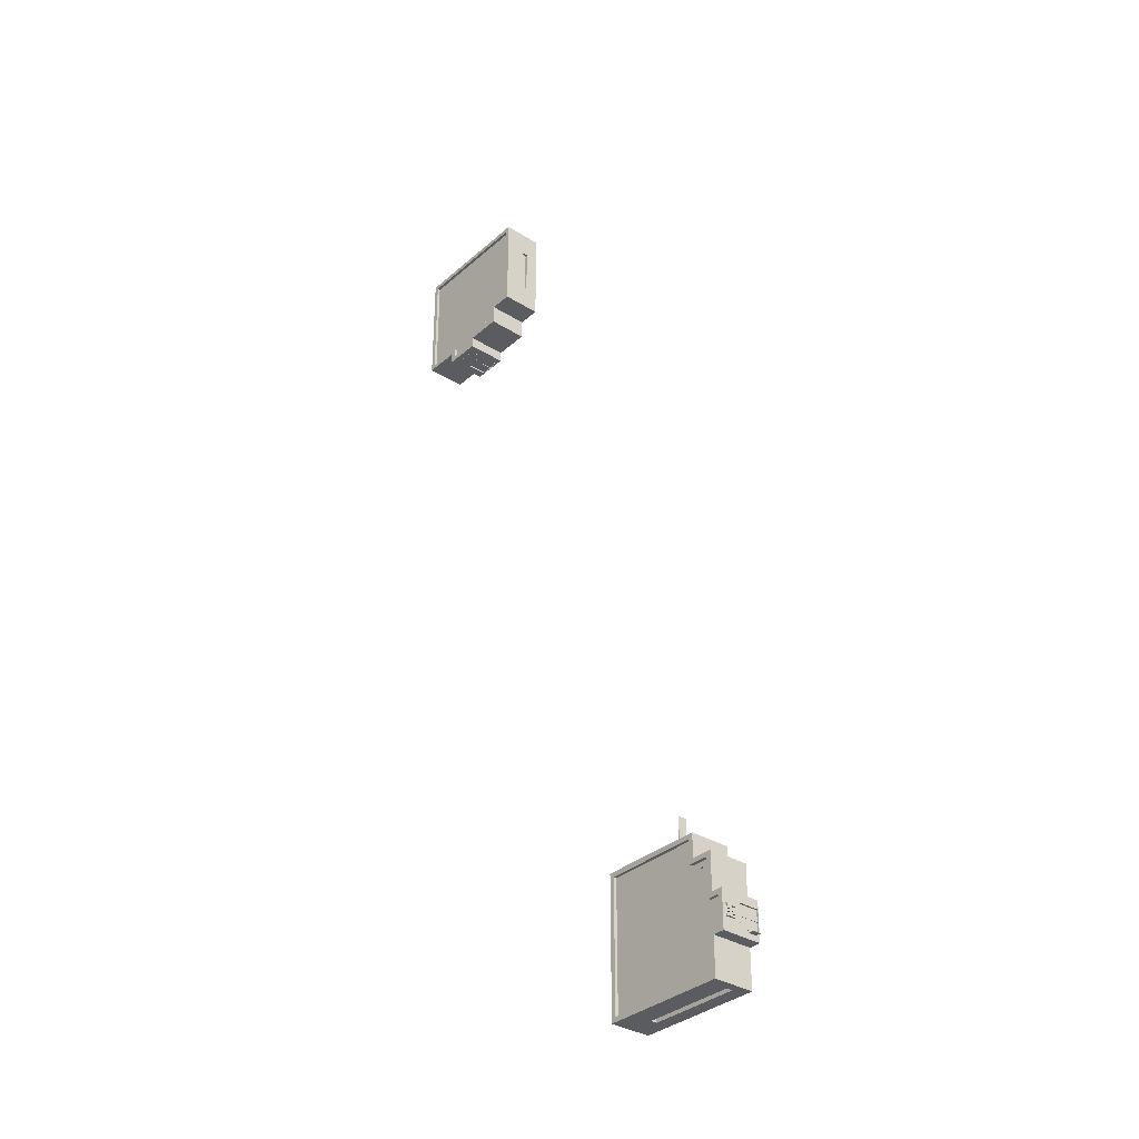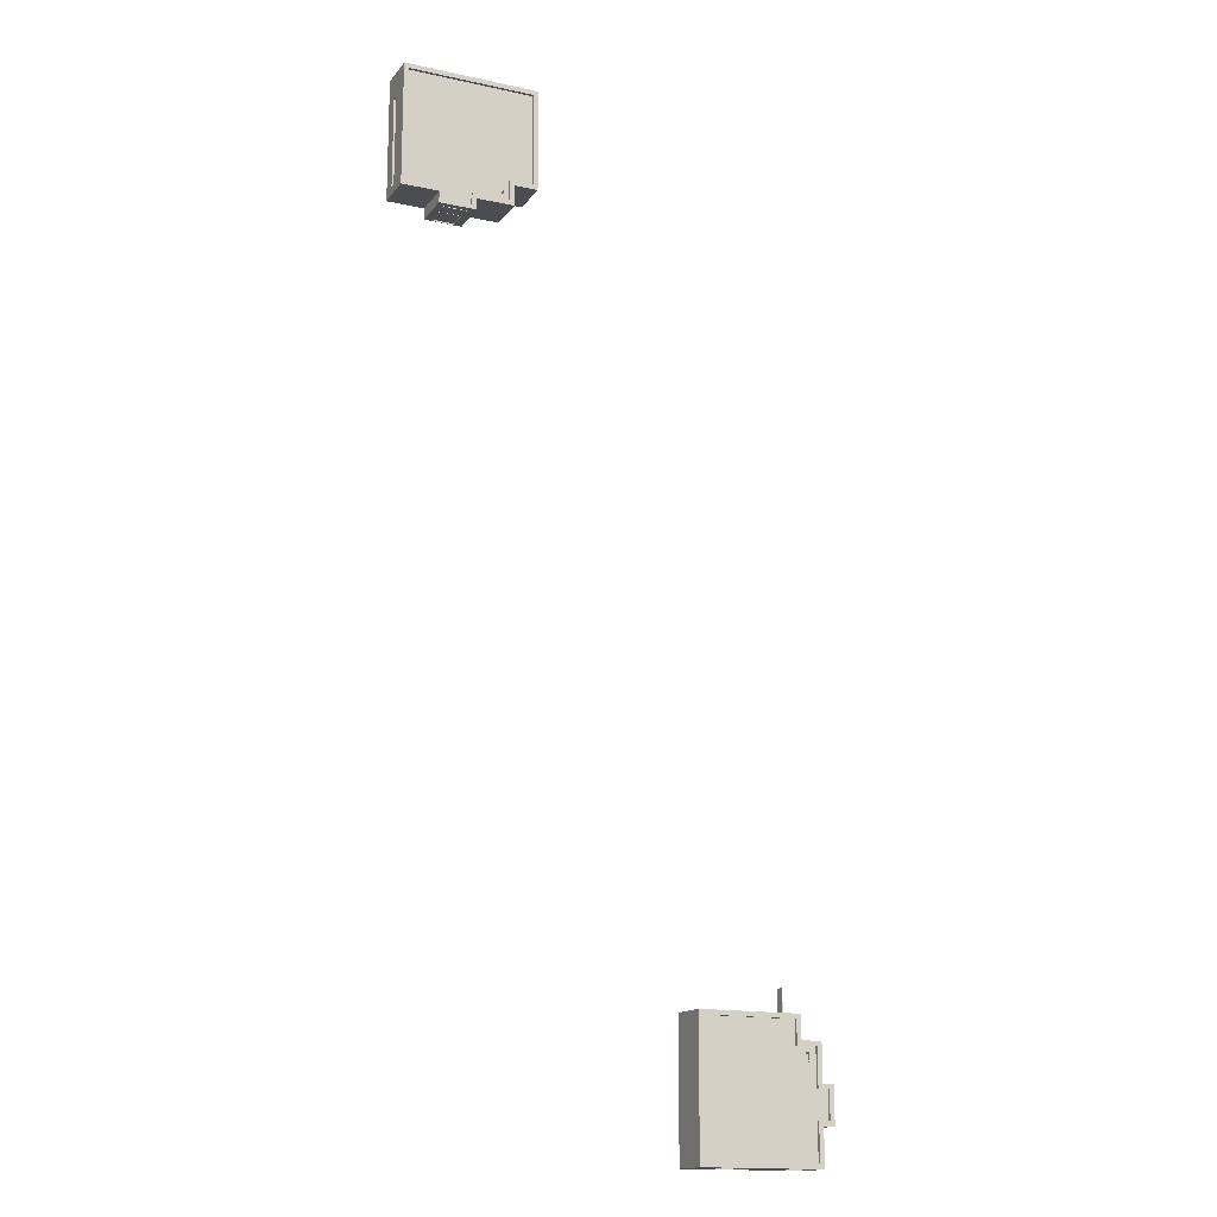
<metadata>
{"format":"obj","ext":"obj","renderer":"f3d","projection":"perspective","resolution":1024,"background":"white","views":[{"elev":-33.7,"azim":-130.3,"up":"+Z"},{"elev":-15.8,"azim":155.6,"up":"+Z"}]}
</metadata>
<code>
g default
v -2337 -0.9542 808.8
v -2337 288.5 808.8
v -2337 -0.9542 764.9
v -2337 288.5 764.9
v -2349 -0.9542 764.9
v -2349 288.5 764.9
v -2349 -0.9542 808.8
v -2349 288.5 808.8
g polySurface66 HOTEL HOTEL
f 3 4 2 1
f 5 6 4 3
f 7 8 6 5
f 1 2 8 7
f 4 6 8 2
f 5 3 1 7
g default
v -2645 -0.9542 808.8
v -2645 288.5 808.8
v -2645 -0.9542 764.9
v -2645 288.5 764.9
v -2657 -0.9542 764.9
v -2657 288.5 764.9
v -2657 -0.9542 808.8
v -2657 288.5 808.8
g HOTEL HOTEL polySurface67
f 11 12 10 9
f 13 14 12 11
f 15 16 14 13
f 9 10 16 15
f 12 14 16 10
f 13 11 9 15
g default
v -2491 -4.841 795.7
v -2491 320 795.7
v -2491 -4.841 783.8
v -2491 320 783.8
v -2503 -4.841 783.8
v -2503 320 783.8
v -2503 -4.841 795.7
v -2503 320 795.7
g HOTEL HOTEL polySurface68
f 19 20 18 17
f 21 22 20 19
f 23 24 22 21
f 17 18 24 23
f 20 22 24 18
f 21 19 17 23
g default
v -2336 -4.841 823
v -2336 320 823
v -2336 -4.841 789.5
v -2336 320 789.5
v -2658 -4.841 789.5
v -2658 320 789.5
v -2658 -4.841 823
v -2658 320 823
g HOTEL HOTEL polySurface69
f 27 28 26 25
f 29 30 28 27
f 31 32 30 29
f 25 26 32 31
f 28 30 32 26
f 29 27 25 31
g default
v -2335 290.1 811.3
v -2496 306.7 811.3
v -2335 290.1 767.4
v -2496 306.7 767.4
v -2337 282.5 767.4
v -2498 299.1 767.4
v -2337 282.5 811.3
v -2498 299.1 811.3
g HOTEL HOTEL polySurface70
f 35 36 34 33
f 37 38 36 35
f 39 40 38 37
f 33 34 40 39
f 36 38 40 34
f 37 35 33 39
g default
v -2657 282.2 811.3
v -2496 298.9 811.3
v -2657 282.2 767.4
v -2496 298.9 767.4
v -2659 289.8 767.4
v -2498 306.5 767.4
v -2659 289.8 811.3
v -2498 306.5 811.3
g HOTEL HOTEL polySurface71
f 43 44 42 41
f 45 46 44 43
f 47 48 46 45
f 41 42 48 47
f 44 46 48 42
f 45 43 41 47
g default
v -2582 388.8 887.4
v -2582 518 887.4
v -2556 518 887.4
v -2556 462.1 887.4
v -2445 462.1 887.4
v -2445 518 887.4
v -2420 518 887.4
v -2420 388.8 887.4
v -2445 388.8 887.4
v -2445 447.6 887.4
v -2556 447.6 887.4
v -2556 388.8 887.4
g HOTEL HOTEL polySurface74
f 60 59 58 57 56 55 54 53 52 51 50 49
f 59 52 50
f 58 55 53
g default
v -3371 167.9 1577
v -3371 268.3 1577
v -3588 167.9 1577
v -3588 268.3 1577
v -3588 167.9 2326
v -3588 268.3 2326
v -3371 167.9 2326
v -3371 268.3 2326
g HOTEL HOTEL polySurface117
f 63 64 62 61
f 65 66 64 63
f 67 68 66 65
f 61 62 68 67
f 64 66 68 62
f 65 63 61 67
g default
v -1777 167.9 1061
v -1777 268.3 1061
v -1994 167.9 1061
v -1994 268.3 1061
v -1994 167.9 2323
v -1994 268.3 2323
v -1777 167.9 2323
v -1777 268.3 2323
g HOTEL HOTEL polySurface118
f 71 72 70 69
f 73 74 72 71
f 75 76 74 73
f 69 70 76 75
f 72 74 76 70
f 73 71 69 75
g default
v -1703 -5.121 2681
v -1703 565 2681
v -1703 -5.121 1698
v -1703 565 1698
v -1703 -5.121 1222
v -1703 565 1222
v -1703 -5.121 930.8
v -1703 565 930.8
v -2232 -5.121 930.8
v -2232 565 930.8
v -2762 -5.121 930.8
v -2762 565 930.8
v -3291 -5.121 930.8
v -3291 565 930.8
v -3291 -5.121 1222
v -3291 565 1222
v -3291 -5.121 1698
v -3291 523.3 1698
v -3291 -5.121 2681
v -3291 565 2681
v -2762 -5.121 2681
v -2762 565 2681
v -2232 -5.121 2681
v -2232 565 2681
v -2232 523.3 1698
v -2762 523.3 1698
v -2232 523.3 1222
v -2762 523.3 1222
v -2762 -5.121 1698
v -2232 -5.121 1698
v -2762 -5.121 1222
v -2232 -5.121 1222
v -3622 -5.121 1222
v -3622 565 1222
v -3622 -5.121 1698
v -3622 565 1698
v -3622 -5.121 2681
v -3622 565 2681
v -2232 -5.121 769.2
v -2232 565 769.2
v -2762 -5.121 769.2
v -2762 565 769.2
v -1770 565 2614
v -1770 565 1698
v -1770 565 1222
v -1770 565 997.6
v -2299 565 997.6
v -2695 565 997.6
v -3224 565 997.6
v -3224 565 1289
v -3291 565 2614
v -2762 565 2614
v -2232 565 2614
v -3555 565 1289
v -3555 565 1698
v -3555 565 2614
v -2299 565 836
v -2695 565 836
v -1770 523.3 2614
v -1770 523.3 1698
v -1770 523.3 1222
v -1770 523.3 997.6
v -2299 523.3 997.6
v -2695 523.3 997.6
v -3224 523.3 997.6
v -3224 523.3 1289
v -3291 523.3 2614
v -2762 523.3 2614
v -2232 523.3 2614
v -3555 523.3 1289
v -3555 523.3 1698
v -3555 523.3 2614
v -2299 523.3 836
v -2695 523.3 836
v -2341 0.8186 769.2
v -2341 288.2 769.2
v -2653 0.8186 769.2
v -2653 288.2 769.2
v -2341 0.8186 834.3
v -2341 288.2 834.3
v -2653 0.8186 834.3
v -2653 288.2 834.3
v -2498 306.5 769.2
v -2499 306.5 834.3
v -1703 187.8 2323
v -1703 275.6 2323
v -1703 187.8 1698
v -1703 275.6 1698
v -1703 187.8 1222
v -1703 275.6 1222
v -1703 187.8 1050
v -1703 275.6 1050
v -1798 187.8 2323
v -1798 275.6 2323
v -1798 187.8 1698
v -1798 275.6 1698
v -1798 187.8 1222
v -1798 275.6 1222
v -1798 187.8 1050
v -1798 275.6 1050
v -3622 182.4 1606
v -3622 264.2 1606
v -3622 182.4 1698
v -3622 264.2 1698
v -3622 182.4 2297
v -3622 264.2 2297
v -3503 182.4 1606
v -3503 264.2 1606
v -3503 182.4 1698
v -3503 264.2 1698
v -3503 182.4 2297
v -3503 264.2 2297
v -3012 523.3 1144
v -3013 523.3 1097
v -3150 523.3 1097
v -3151 523.3 1149
v -3012 391 1144
v -3013 391 1097
v -3150 391 1097
v -3151 391 1149
v -3029 512.9 1097
v -3134 512.9 1097
v -3029 401.4 1097
v -3134 401.4 1097
v -3029 512.9 991.5
v -3133 512.9 991.3
v -3029 401.4 991.5
v -3133 401.4 991.3
g HOTEL HOTEL polySurface119
f 171 172 170 169
f 173 174 172 171
f 175 176 174 173
f 85 86 84 83
f 157 158 160 156 155
f 89 90 88 87
f 91 92 90 89
f 185 186 184 183
f 187 188 186 185
f 97 98 96 95
f 99 100 98 97
f 77 78 100 99
f 136 101 145 135
f 137 103 101 136
f 138 139 103 137
f 101 102 144 145
f 103 104 102 101
f 139 140 104 103
f 102 94 143 144
f 104 142 94 102
f 93 105 97 95
f 91 107 105 93
f 89 87 107 91
f 105 106 99 97
f 107 108 106 105
f 87 85 108 107
f 106 79 77 99
f 108 81 79 106
f 85 83 81 108
f 93 111 109 91
f 142 146 147 94
f 91 109 110 92
f 95 113 111 93
f 96 114 113 95
f 94 147 148 143
f 87 117 115 85
f 88 118 117 87
f 139 149 150 140
f 85 115 116 86
f 80 120 119 78
f 78 119 129 100
f 82 121 120 80
f 84 122 121 82
f 86 123 122 84
f 100 129 128 98
f 98 128 127 96
f 90 125 124 88
f 92 126 125 90
f 110 130 126 92
f 112 131 130 110
f 114 132 131 112
f 96 127 132 114
f 116 133 123 86
f 118 134 133 116
f 88 124 134 118
f 120 136 135 119
f 119 135 145 129
f 121 137 136 120
f 122 138 137 121
f 123 139 138 122
f 129 145 144 128
f 128 144 143 127
f 125 141 140 124
f 126 142 141 125
f 130 146 142 126
f 131 147 146 130
f 132 148 147 131
f 127 143 148 132
f 133 149 139 123
f 134 150 149 133
f 124 140 150 134
f 117 153 151 115
f 118 154 153 117
f 116 152 159 154 118
f 115 151 152 116
f 153 157 155 151
f 154 158 157 153
f 159 152 156 160
f 151 155 156 152
f 160 158 154 159
f 79 163 161 77
f 78 162 164 80
f 77 161 162 78
f 81 165 163 79
f 80 164 166 82
f 83 167 165 81
f 84 168 167 83
f 82 166 168 84
f 163 171 169 161
f 162 170 172 164
f 161 169 170 162
f 165 173 171 163
f 164 172 174 166
f 167 175 173 165
f 168 176 175 167
f 166 174 176 168
f 111 179 177 109
f 110 178 180 112
f 109 177 178 110
f 113 181 179 111
f 114 182 181 113
f 112 180 182 114
f 179 185 183 177
f 178 184 186 180
f 177 183 184 178
f 181 187 185 179
f 182 188 187 181
f 180 186 188 182
f 140 190 189 104
f 141 191 190 140
f 142 192 191 141
f 104 189 192 142
f 190 194 193 189
f 202 204 203 201
f 192 196 195 191
f 191 198 197 190
f 195 200 198 191
f 190 197 199 194
f 198 202 201 197
f 200 204 202 198
f 199 203 204 200
f 197 201 203 199
g default
v -7756 -0.9542 -1.077e+04
v -7756 288.5 -1.077e+04
v -7800 -0.9542 -1.077e+04
v -7800 288.5 -1.077e+04
v -7800 -0.9542 -1.076e+04
v -7800 288.5 -1.076e+04
v -7756 -0.9542 -1.076e+04
v -7756 288.5 -1.076e+04
g HOTEL polySurface66 HOTEL3
f 207 208 206 205
f 209 210 208 207
f 211 212 210 209
f 205 206 212 211
f 208 210 212 206
f 209 207 205 211
g default
v -7756 -0.9542 -1.046e+04
v -7756 288.5 -1.046e+04
v -7800 -0.9542 -1.046e+04
v -7800 288.5 -1.046e+04
v -7800 -0.9542 -1.045e+04
v -7800 288.5 -1.045e+04
v -7756 -0.9542 -1.045e+04
v -7756 288.5 -1.045e+04
g HOTEL HOTEL3 polySurface67
f 215 216 214 213
f 217 218 216 215
f 219 220 218 217
f 213 214 220 219
f 216 218 220 214
f 217 215 213 219
g default
v -7769 -4.841 -1.061e+04
v -7769 320 -1.061e+04
v -7781 -4.841 -1.061e+04
v -7781 320 -1.061e+04
v -7781 -4.841 -1.06e+04
v -7781 320 -1.06e+04
v -7769 -4.841 -1.06e+04
v -7769 320 -1.06e+04
g HOTEL HOTEL3 polySurface68
f 223 224 222 221
f 225 226 224 223
f 227 228 226 225
f 221 222 228 227
f 224 226 228 222
f 225 223 221 227
g default
v -7742 -4.841 -1.077e+04
v -7742 320 -1.077e+04
v -7775 -4.841 -1.077e+04
v -7775 320 -1.077e+04
v -7775 -4.841 -1.045e+04
v -7775 320 -1.045e+04
v -7742 -4.841 -1.045e+04
v -7742 320 -1.045e+04
g HOTEL HOTEL3 polySurface69
f 231 232 230 229
f 233 234 232 231
f 235 236 234 233
f 229 230 236 235
f 232 234 236 230
f 233 231 229 235
g default
v -7754 290.1 -1.077e+04
v -7754 306.7 -1.061e+04
v -7797 290.1 -1.077e+04
v -7797 306.7 -1.061e+04
v -7797 282.5 -1.077e+04
v -7797 299.1 -1.061e+04
v -7754 282.5 -1.077e+04
v -7754 299.1 -1.061e+04
g HOTEL HOTEL3 polySurface70
f 239 240 238 237
f 241 242 240 239
f 243 244 242 241
f 237 238 244 243
f 240 242 244 238
f 241 239 237 243
g default
v -7754 282.2 -1.045e+04
v -7754 298.9 -1.061e+04
v -7797 282.2 -1.045e+04
v -7797 298.9 -1.061e+04
v -7797 289.8 -1.045e+04
v -7797 306.5 -1.061e+04
v -7754 289.8 -1.045e+04
v -7754 306.5 -1.061e+04
g HOTEL HOTEL3 polySurface71
f 247 248 246 245
f 249 250 248 247
f 251 252 250 249
f 245 246 252 251
f 248 250 252 246
f 249 247 245 251
g default
v -7821 388.8 -1.052e+04
v -7821 518 -1.052e+04
v -7821 518 -1.055e+04
v -7821 462.1 -1.055e+04
v -7821 462.1 -1.066e+04
v -7821 518 -1.066e+04
v -7821 518 -1.068e+04
v -7821 388.8 -1.068e+04
v -7821 388.8 -1.066e+04
v -7821 447.6 -1.066e+04
v -7821 447.6 -1.055e+04
v -7821 388.8 -1.055e+04
v -7677 388.8 -1.052e+04
v -7677 518 -1.052e+04
v -7677 518 -1.055e+04
v -7677 462.1 -1.055e+04
v -7677 462.1 -1.066e+04
v -7677 518 -1.066e+04
v -7677 518 -1.068e+04
v -7677 388.8 -1.068e+04
v -7677 388.8 -1.066e+04
v -7677 447.6 -1.066e+04
v -7677 447.6 -1.055e+04
v -7677 388.8 -1.055e+04
g HOTEL HOTEL3 polySurface72
f 265 266 254 253
f 266 267 255 254
f 267 268 256 255
f 268 269 257 256
f 269 270 258 257
f 270 271 259 258
f 271 272 260 259
f 272 273 261 260
f 273 274 262 261
f 274 275 263 262
f 275 276 264 263
f 276 265 253 264
g default
v -7821 388.8 -1.052e+04
v -7821 518 -1.052e+04
v -7821 518 -1.055e+04
v -7821 462.1 -1.055e+04
v -7821 462.1 -1.066e+04
v -7821 518 -1.066e+04
v -7821 518 -1.068e+04
v -7821 388.8 -1.068e+04
v -7821 388.8 -1.066e+04
v -7821 447.6 -1.066e+04
v -7821 447.6 -1.055e+04
v -7821 388.8 -1.055e+04
g HOTEL HOTEL3 polySurface73
f 278 279 280 281 282 283 284 285 286 287 288 277
f 278 280 287
f 277 278 287
f 281 283 286
g default
v -7677 388.8 -1.052e+04
v -7677 518 -1.052e+04
v -7677 518 -1.055e+04
v -7677 462.1 -1.055e+04
v -7677 462.1 -1.066e+04
v -7677 518 -1.066e+04
v -7677 518 -1.068e+04
v -7677 388.8 -1.068e+04
v -7677 388.8 -1.066e+04
v -7677 447.6 -1.066e+04
v -7677 447.6 -1.055e+04
v -7677 388.8 -1.055e+04
g HOTEL HOTEL3 polySurface74
f 300 299 298 297 296 295 294 293 292 291 290 289
f 299 292 290
f 298 295 293
g default
v -6988 167.9 -9734
v -6988 268.3 -9734
v -6988 167.9 -9517
v -6988 268.3 -9517
v -6239 167.9 -9517
v -6239 268.3 -9517
v -6239 167.9 -9734
v -6239 268.3 -9734
g HOTEL HOTEL3 polySurface117
f 303 304 302 301
f 305 306 304 303
f 307 308 306 305
f 301 302 308 307
f 304 306 308 302
f 305 303 301 307
g default
v -7504 167.9 -1.133e+04
v -7504 268.3 -1.133e+04
v -7504 167.9 -1.111e+04
v -7504 268.3 -1.111e+04
v -6242 167.9 -1.111e+04
v -6242 268.3 -1.111e+04
v -6242 167.9 -1.133e+04
v -6242 268.3 -1.133e+04
g HOTEL HOTEL3 polySurface118
f 311 312 310 309
f 313 314 312 311
f 315 316 314 313
f 309 310 316 315
f 312 314 316 310
f 313 311 309 315
g default
v -5884 -5.121 -1.14e+04
v -5884 565 -1.14e+04
v -6866 -5.121 -1.14e+04
v -6866 565 -1.14e+04
v -7343 -5.121 -1.14e+04
v -7343 565 -1.14e+04
v -7634 -5.121 -1.14e+04
v -7634 565 -1.14e+04
v -7634 -5.121 -1.087e+04
v -7634 565 -1.087e+04
v -7634 -5.121 -1.034e+04
v -7634 565 -1.034e+04
v -7634 -5.121 -9814
v -7634 565 -9814
v -7343 -5.121 -9814
v -7343 565 -9814
v -6866 -5.121 -9814
v -6866 523.3 -9814
v -5884 -5.121 -9814
v -5884 565 -9814
v -5884 -5.121 -1.034e+04
v -5884 565 -1.034e+04
v -5884 -5.121 -1.087e+04
v -5884 565 -1.087e+04
v -6866 523.3 -1.087e+04
v -6866 523.3 -1.034e+04
v -7343 523.3 -1.087e+04
v -7343 523.3 -1.034e+04
v -6866 -5.121 -1.034e+04
v -6866 -5.121 -1.087e+04
v -7343 -5.121 -1.034e+04
v -7343 -5.121 -1.087e+04
v -7343 -5.121 -9482
v -7343 565 -9482
v -6866 -5.121 -9482
v -6866 565 -9482
v -5884 -5.121 -9482
v -5884 565 -9482
v -7796 -5.121 -1.087e+04
v -7796 565 -1.087e+04
v -7796 -5.121 -1.034e+04
v -7796 565 -1.034e+04
v -5951 565 -1.133e+04
v -6866 565 -1.133e+04
v -7343 565 -1.133e+04
v -7567 565 -1.133e+04
v -7567 565 -1.081e+04
v -7567 565 -1.041e+04
v -7567 565 -9880
v -7276 565 -9880
v -5951 565 -9814
v -5951 565 -1.034e+04
v -5951 565 -1.087e+04
v -7276 565 -9549
v -6866 565 -9549
v -5951 565 -9549
v -7729 565 -1.081e+04
v -7729 565 -1.041e+04
v -5951 523.3 -1.133e+04
v -6866 523.3 -1.133e+04
v -7343 523.3 -1.133e+04
v -7567 523.3 -1.133e+04
v -7567 523.3 -1.081e+04
v -7567 523.3 -1.041e+04
v -7567 523.3 -9880
v -7276 523.3 -9880
v -5951 523.3 -9814
v -5951 523.3 -1.034e+04
v -5951 523.3 -1.087e+04
v -7276 523.3 -9549
v -6866 523.3 -9549
v -5951 523.3 -9549
v -7729 523.3 -1.081e+04
v -7729 523.3 -1.041e+04
v -7796 0.8186 -1.076e+04
v -7796 288.2 -1.076e+04
v -7796 0.8186 -1.045e+04
v -7796 288.2 -1.045e+04
v -7730 0.8186 -1.076e+04
v -7730 288.2 -1.076e+04
v -7730 0.8186 -1.045e+04
v -7730 288.2 -1.045e+04
v -7796 306.5 -1.061e+04
v -7730 306.5 -1.061e+04
v -6241 187.8 -1.14e+04
v -6241 275.6 -1.14e+04
v -6866 187.8 -1.14e+04
v -6866 275.6 -1.14e+04
v -7343 187.8 -1.14e+04
v -7343 275.6 -1.14e+04
v -7515 187.8 -1.14e+04
v -7515 275.6 -1.14e+04
v -6241 187.8 -1.131e+04
v -6241 275.6 -1.131e+04
v -6866 187.8 -1.131e+04
v -6866 275.6 -1.131e+04
v -7343 187.8 -1.131e+04
v -7343 275.6 -1.131e+04
v -7515 187.8 -1.131e+04
v -7515 275.6 -1.131e+04
v -6959 182.4 -9482
v -6959 264.2 -9482
v -6866 182.4 -9482
v -6866 264.2 -9482
v -6268 182.4 -9482
v -6268 264.2 -9482
v -6959 182.4 -9601
v -6959 264.2 -9601
v -6866 182.4 -9601
v -6866 264.2 -9601
v -6268 182.4 -9601
v -6268 264.2 -9601
v -7421 523.3 -1.009e+04
v -7467 523.3 -1.009e+04
v -7468 523.3 -9954
v -7415 523.3 -9953
v -7421 391 -1.009e+04
v -7467 391 -1.009e+04
v -7468 391 -9954
v -7415 391 -9953
v -7467 512.9 -1.008e+04
v -7468 512.9 -9970
v -7467 401.4 -1.008e+04
v -7468 401.4 -9970
v -7573 512.9 -1.008e+04
v -7573 512.9 -9971
v -7573 401.4 -1.008e+04
v -7573 401.4 -9971
g HOTEL HOTEL3 polySurface119
f 411 412 410 409
f 413 414 412 411
f 415 416 414 413
f 325 326 324 323
f 397 398 400 396 395
f 329 330 328 327
f 331 332 330 329
f 425 426 424 423
f 427 428 426 425
f 337 338 336 335
f 339 340 338 337
f 317 318 340 339
f 376 341 385 375
f 377 343 341 376
f 378 379 343 377
f 341 342 384 385
f 343 344 342 341
f 379 380 344 343
f 342 334 383 384
f 344 382 334 342
f 333 345 337 335
f 331 347 345 333
f 329 327 347 331
f 345 346 339 337
f 347 348 346 345
f 327 325 348 347
f 346 319 317 339
f 348 321 319 346
f 325 323 321 348
f 333 351 349 331
f 382 386 387 334
f 331 349 350 332
f 335 353 351 333
f 336 354 353 335
f 334 387 388 383
f 327 357 355 325
f 328 358 357 327
f 379 389 390 380
f 325 355 356 326
f 320 360 359 318
f 318 359 369 340
f 322 361 360 320
f 324 362 361 322
f 326 363 362 324
f 340 369 368 338
f 338 368 367 336
f 330 365 364 328
f 332 366 365 330
f 350 370 366 332
f 352 371 370 350
f 354 372 371 352
f 336 367 372 354
f 356 373 363 326
f 358 374 373 356
f 328 364 374 358
f 360 376 375 359
f 359 375 385 369
f 361 377 376 360
f 362 378 377 361
f 363 379 378 362
f 369 385 384 368
f 368 384 383 367
f 365 381 380 364
f 366 382 381 365
f 370 386 382 366
f 371 387 386 370
f 372 388 387 371
f 367 383 388 372
f 373 389 379 363
f 374 390 389 373
f 364 380 390 374
f 357 393 391 355
f 358 394 393 357
f 356 392 399 394 358
f 355 391 392 356
f 393 397 395 391
f 394 398 397 393
f 399 392 396 400
f 391 395 396 392
f 400 398 394 399
f 319 403 401 317
f 318 402 404 320
f 317 401 402 318
f 321 405 403 319
f 320 404 406 322
f 323 407 405 321
f 324 408 407 323
f 322 406 408 324
f 403 411 409 401
f 402 410 412 404
f 401 409 410 402
f 405 413 411 403
f 404 412 414 406
f 407 415 413 405
f 408 416 415 407
f 406 414 416 408
f 351 419 417 349
f 350 418 420 352
f 349 417 418 350
f 353 421 419 351
f 354 422 421 353
f 352 420 422 354
f 419 425 423 417
f 418 424 426 420
f 417 423 424 418
f 421 427 425 419
f 422 428 427 421
f 420 426 428 422
f 380 430 429 344
f 381 431 430 380
f 382 432 431 381
f 344 429 432 382
f 430 434 433 429
f 442 444 443 441
f 432 436 435 431
f 431 438 437 430
f 435 440 438 431
f 430 437 439 434
f 438 442 441 437
f 440 444 442 438
f 439 443 444 440
f 437 441 443 439
g default
v -7087 419.8 -9167
v -7087 486.3 -9165
v -7087 537.9 -9165
v -7087 419.8 -9243
v -7087 486.3 -9243
v -7087 537.9 -9243
v -7084 419.8 -9322
v -7084 486.3 -9322
v -7084 537.9 -9322
v -7087 419.8 -9400
v -7087 486.3 -9400
v -7087 537.9 -9400
v -7087 419.8 -9487
v -7087 486.3 -9487
v -7087 537.9 -9487
v -7096 419.4 -9488
v -7096 486.3 -9488
v -7096 537.9 -9488
v -7096 419.4 -9399
v -7096 486.3 -9399
v -7096 537.9 -9399
v -7093 419.4 -9322
v -7093 486.3 -9322
v -7093 537.9 -9322
v -7096 419.4 -9245
v -7096 486.3 -9245
v -7096 537.9 -9245
v -7096 419.4 -9167
v -7096 486.3 -9165
v -7096 537.9 -9165
g HOTEL sign04
f 448 449 446 445
f 451 452 449 448
f 454 455 452 451
f 457 458 455 454
f 449 450 447 446
f 452 453 450 449
f 455 456 453 452
f 458 459 456 455
f 470 471 468 467
f 473 474 471 470
f 463 464 461 460
f 466 467 464 463
f 469 470 467 466
f 472 473 470 469
f 464 465 462 461
f 467 468 465 464
f 447 450 471 474
f 450 453 468 471
f 453 456 465 468
f 456 459 462 465
f 446 447 474 473
f 445 446 473 472
f 472 469 448 445
f 469 466 451 448
f 466 463 454 451
f 463 460 457 454
f 460 461 458 457
f 461 462 459 458
g default
v -7868 50.43 -1.079e+04
v -7870 116.9 -1.079e+04
v -7870 168.5 -1.079e+04
v -7797 50.43 -1.079e+04
v -7797 116.9 -1.079e+04
v -7797 168.5 -1.079e+04
v -7797 50.45 -1.079e+04
v -7797 117 -1.079e+04
v -7870 117 -1.079e+04
v -7868 50.45 -1.079e+04
v -7797 168.5 -1.079e+04
v -7870 168.5 -1.079e+04
g HOTEL sign05
f 481 482 483 484
f 482 485 486 483
f 478 475 476 479
f 479 476 477 480
f 478 479 482 481
f 476 475 484 483
f 475 478 481 484
f 479 480 485 482
f 480 477 486 485
f 477 476 483 486
g default
v -2331 365.1 762.7
v -2329 431.6 762.7
v -2329 483.1 762.7
v -2407 365.1 762.7
v -2407 431.6 762.7
v -2407 483.1 762.7
v -2486 365.1 759.7
v -2486 431.6 759.7
v -2486 483.1 759.7
v -2564 365.1 762.7
v -2564 431.6 762.7
v -2564 483.1 762.7
v -2651 365.1 762.7
v -2651 431.6 762.7
v -2651 483.1 762.7
v -2652 364.7 771.6
v -2652 431.6 771.6
v -2652 483.1 771.6
v -2563 364.7 771.6
v -2563 431.6 771.6
v -2563 483.1 771.6
v -2486 364.7 768.5
v -2486 431.6 768.5
v -2486 483.1 768.5
v -2408 364.7 771.6
v -2408 431.6 771.6
v -2408 483.1 771.6
v -2331 364.7 771.6
v -2329 431.6 771.6
v -2329 483.1 771.6
g HOTEL sign06
f 490 491 488 487
f 493 494 491 490
f 496 497 494 493
f 499 500 497 496
f 491 492 489 488
f 494 495 492 491
f 497 498 495 494
f 500 501 498 497
f 512 513 510 509
f 515 516 513 512
f 505 506 503 502
f 508 509 506 505
f 511 512 509 508
f 514 515 512 511
f 506 507 504 503
f 509 510 507 506
f 489 492 513 516
f 492 495 510 513
f 495 498 507 510
f 498 501 504 507
f 488 489 516 515
f 487 488 515 514
f 514 511 490 487
f 511 508 493 490
f 508 505 496 493
f 505 502 499 496
f 502 503 500 499
f 503 504 501 500

</code>
